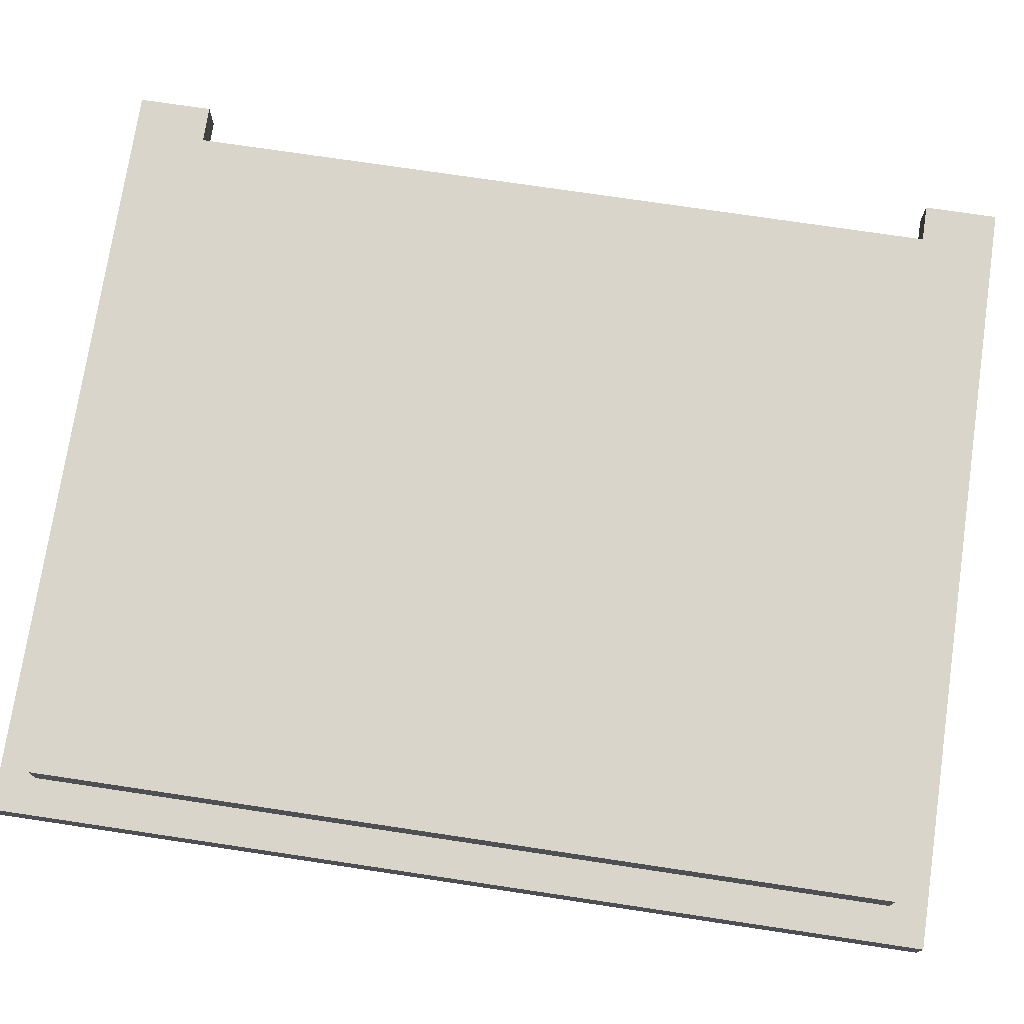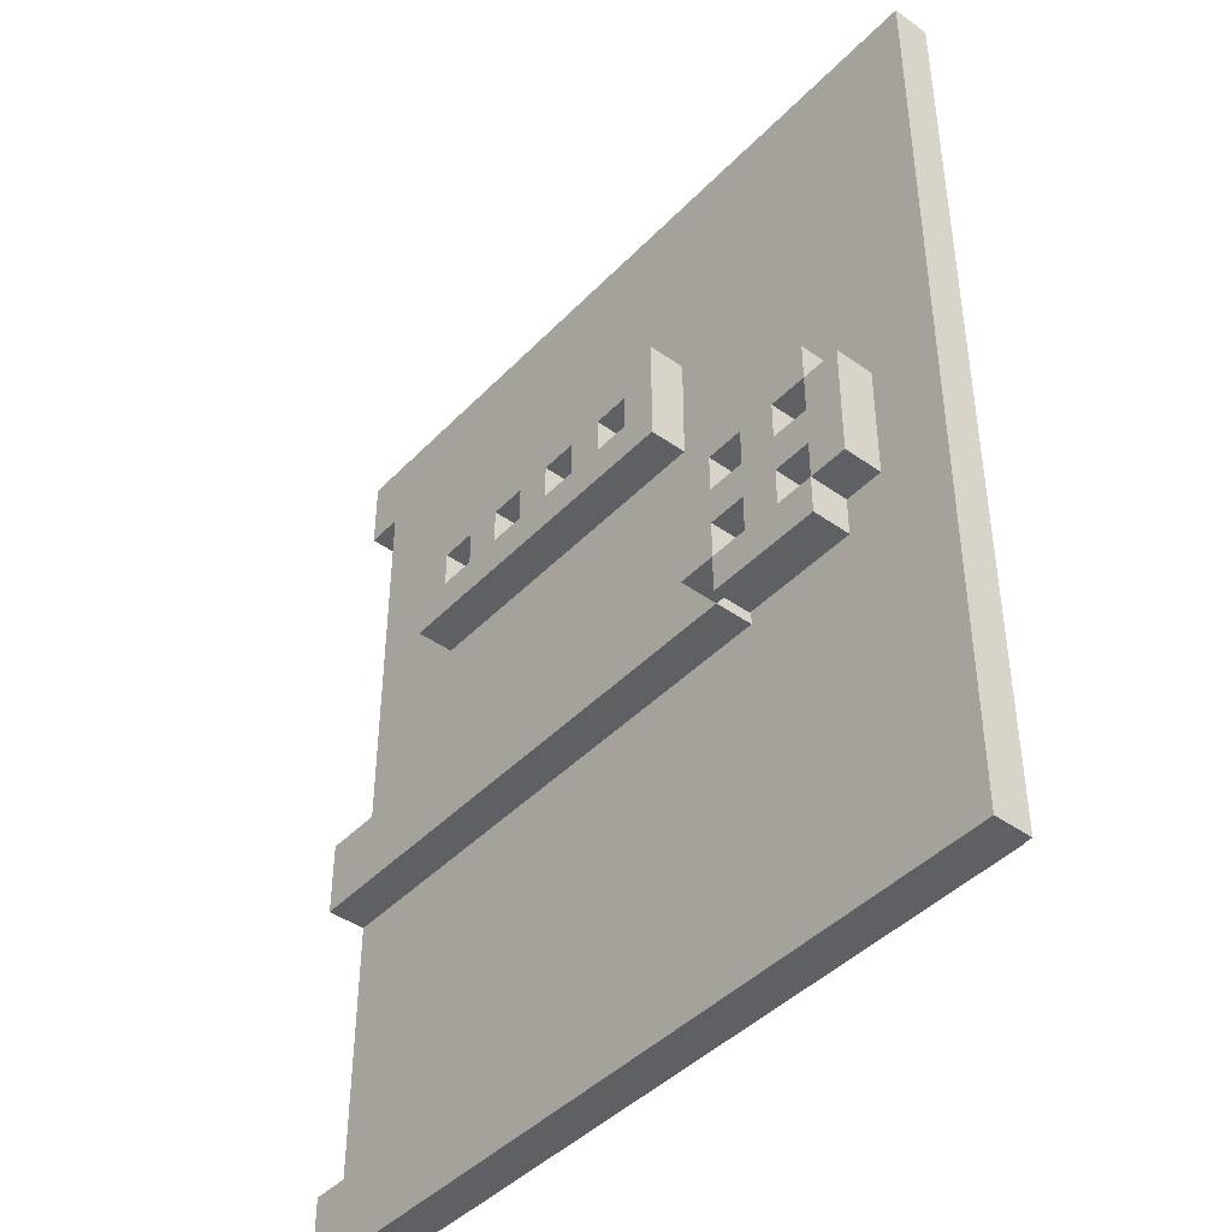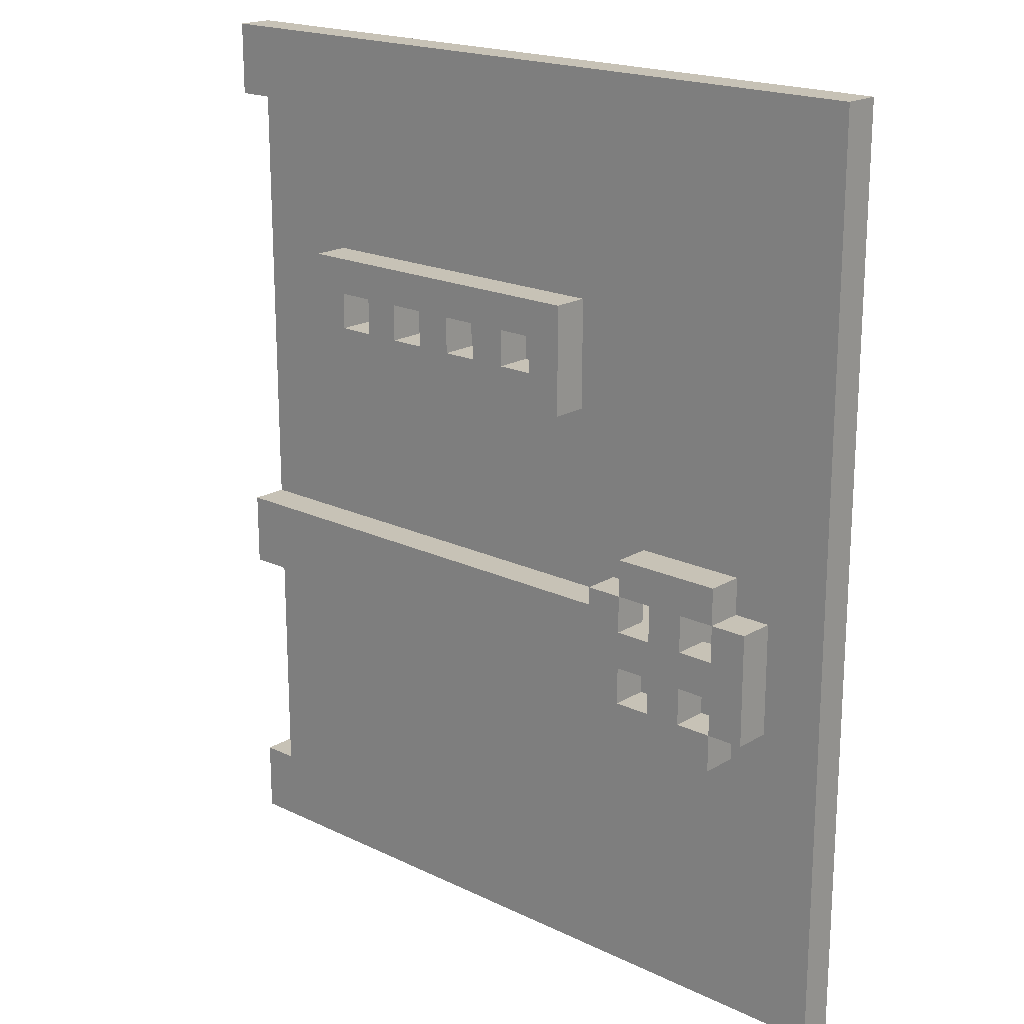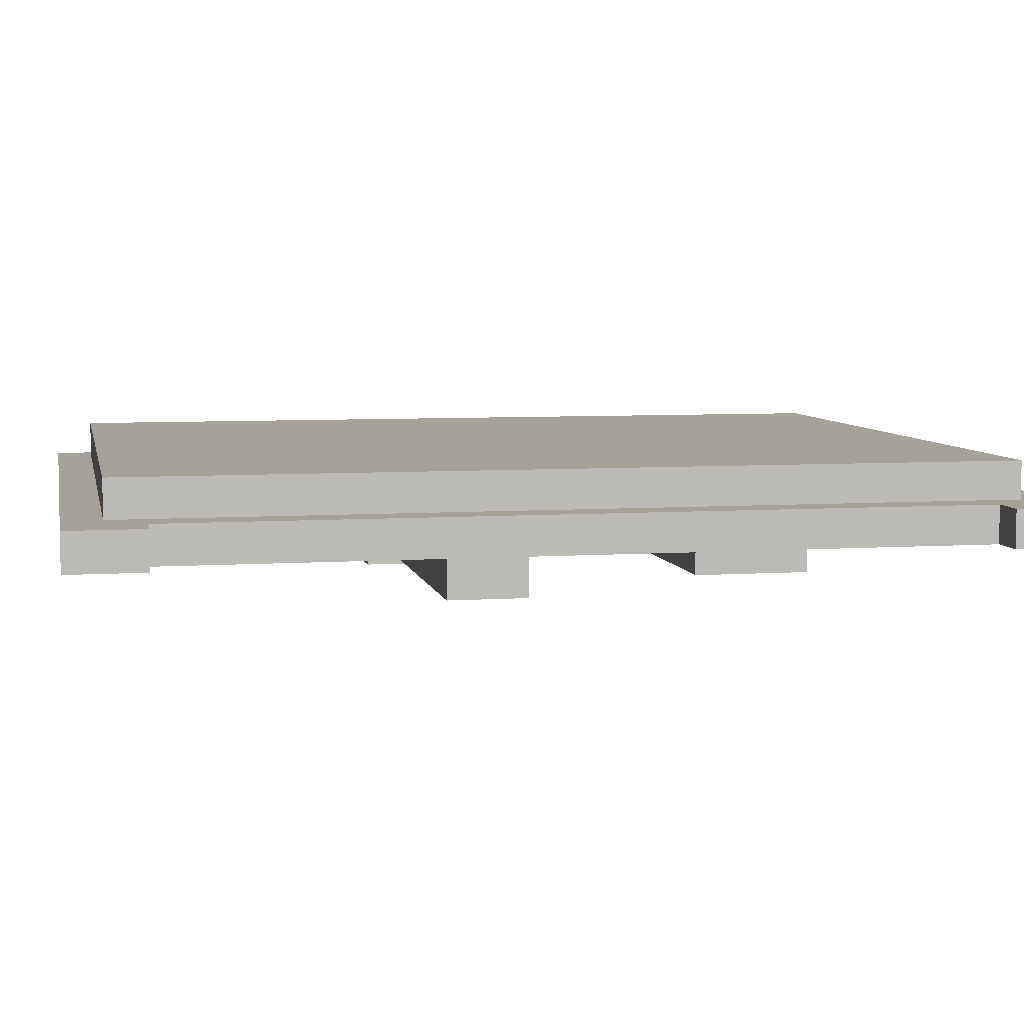
<metadata>
{"format":"obj","ext":"obj","renderer":"f3d","projection":"perspective","resolution":1024,"background":"white","views":[{"elev":74.3,"azim":-81.5,"up":"+Z"},{"elev":-43.4,"azim":-130.0,"up":"+Y"},{"elev":19.3,"azim":-138.0,"up":"+Y"},{"elev":6.4,"azim":78.6,"up":"+Z"}]}
</metadata>
<code>
o
v 0 2 -0.1
v 0 2 -0.2
v 0 4.5 -0.1
v 0 4.5 -0.2
v 0.1 2.1 0
v 0.1 2.1 -0.1
v 0.1 2.9 -0.3
v 0.1 2.9 -0.4
v 0.1 3.2 -0.3
v 0.1 3.2 -0.4
v 0.1 4.4 0
v 0.1 4.4 -0.1
v 0.2 2.8 -0.3
v 0.2 2.8 -0.4
v 0.2 2.9 -0.3
v 0.2 2.9 -0.4
v 0.2 3.2 -0.3
v 0.2 3.2 -0.4
v 0.2 3.3 -0.3
v 0.2 3.3 -0.4
v 0.3 2.9 -0.3
v 0.3 2.9 -0.4
v 0.3 3 -0.2
v 0.3 3 -0.3
v 0.3 3 -0.4
v 0.3 3.1 -0.2
v 0.3 3.1 -0.3
v 0.3 3.1 -0.4
v 0.3 3.2 -0.2
v 0.3 3.2 -0.3
v 0.3 3.2 -0.4
v 0.5 2.9 -0.3
v 0.5 2.9 -0.4
v 0.5 3 -0.3
v 0.5 3 -0.4
v 0.5 3.1 -0.3
v 0.5 3.1 -0.4
v 0.5 3.2 -0.3
v 0.5 3.2 -0.4
v 0.6 2.9 -0.2
v 0.6 2.9 -0.3
v 0.6 3 -0.2
v 0.6 3 -0.3
v 0.8 3.6 -0.2
v 0.8 3.6 -0.3
v 0.8 3.9 -0.2
v 0.8 3.9 -0.3
v 1 3.7 -0.2
v 1 3.7 -0.3
v 1 3.8 -0.2
v 1 3.8 -0.3
v 1.2 3.7 -0.2
v 1.2 3.7 -0.3
v 1.2 3.8 -0.2
v 1.2 3.8 -0.3
v 1.4 3.7 -0.2
v 1.4 3.7 -0.3
v 1.4 3.8 -0.2
v 1.4 3.8 -0.3
v 1.6 3.7 -0.2
v 1.6 3.7 -0.3
v 1.6 3.8 -0.2
v 1.6 3.8 -0.3
v 0.2 2.9 -0.3
v 0.2 2.9 -0.4
v 0.2 3 -0.3
v 0.2 3 -0.4
v 0.2 3.1 -0.3
v 0.2 3.1 -0.4
v 0.2 3.2 -0.3
v 0.2 3.2 -0.4
v 0.4 2.9 -0.3
v 0.4 2.9 -0.4
v 0.4 3 -0.3
v 0.4 3 -0.4
v 0.4 3.1 -0.2
v 0.4 3.1 -0.3
v 0.4 3.1 -0.4
v 0.4 3.2 -0.2
v 0.4 3.2 -0.3
v 0.4 3.2 -0.4
v 0.5 2.8 -0.3
v 0.5 2.8 -0.4
v 0.5 2.9 -0.3
v 0.5 2.9 -0.4
v 0.5 3.2 -0.3
v 0.5 3.2 -0.4
v 0.5 3.3 -0.3
v 0.5 3.3 -0.4
v 0.6 2.9 -0.3
v 0.6 2.9 -0.4
v 0.6 3.1 -0.3
v 0.6 3.2 -0.3
v 0.6 3.2 -0.4
v 0.9 3.7 -0.2
v 0.9 3.7 -0.3
v 0.9 3.8 -0.2
v 0.9 3.8 -0.3
v 1.1 3.7 -0.2
v 1.1 3.7 -0.3
v 1.1 3.8 -0.2
v 1.1 3.8 -0.3
v 1.3 3.7 -0.2
v 1.3 3.7 -0.3
v 1.3 3.8 -0.2
v 1.3 3.8 -0.3
v 1.5 3.7 -0.2
v 1.5 3.7 -0.3
v 1.5 3.8 -0.2
v 1.5 3.8 -0.3
v 1.7 3.6 -0.2
v 1.7 3.6 -0.3
v 1.7 3.9 -0.2
v 1.7 3.9 -0.3
v 1.9 2.1 0
v 1.9 2.1 -0.1
v 1.9 4.4 0
v 1.9 4.4 -0.1
v 2 2.2 -0.1
v 2 2.2 -0.2
v 2 2.9 -0.2
v 2 2.9 -0.3
v 2 3.1 -0.2
v 2 3.1 -0.3
v 2 4.3 -0.1
v 2 4.3 -0.2
v 2.1 2 -0.1
v 2.1 2 -0.2
v 2.1 2.2 -0.1
v 2.1 2.2 -0.2
v 2.1 4.3 -0.1
v 2.1 4.3 -0.2
v 2.1 4.5 -0.1
v 2.1 4.5 -0.2
v 0.1 2.1 0
v 0.1 4.4 0
v 1.9 2.1 0
v 1.9 4.4 0
v 0 2 -0.1
v 0 4.5 -0.1
v 0.1 2.1 -0.1
v 0.1 4.4 -0.1
v 1.9 2.1 -0.1
v 1.9 4.4 -0.1
v 2 2 -0.1
v 2 2.2 -0.1
v 2 4.3 -0.1
v 2 4.5 -0.1
v 2.1 2 -0.1
v 2.1 2.2 -0.1
v 2.1 4.3 -0.1
v 2.1 4.5 -0.1
v 0.1 2.9 -0.3
v 0.1 3.2 -0.3
v 0.2 2.8 -0.3
v 0.2 2.9 -0.3
v 0.2 3 -0.3
v 0.2 3.1 -0.3
v 0.2 3.2 -0.3
v 0.2 3.3 -0.3
v 0.3 2.9 -0.3
v 0.3 3 -0.3
v 0.3 3.1 -0.3
v 0.3 3.2 -0.3
v 0.4 2.9 -0.3
v 0.4 3 -0.3
v 0.4 3.2 -0.3
v 0.5 2.8 -0.3
v 0.5 2.9 -0.3
v 0.5 3 -0.3
v 0.5 3.1 -0.3
v 0.5 3.2 -0.3
v 0.5 3.3 -0.3
v 0.6 2.9 -0.3
v 0.6 3 -0.3
v 0.6 3.1 -0.3
v 0.6 3.2 -0.3
v 0 2 -0.2
v 0 4.5 -0.2
v 0.1 2.1 -0.2
v 0.1 4.4 -0.2
v 0.3 3 -0.2
v 0.3 3.1 -0.2
v 0.3 3.2 -0.2
v 0.4 3 -0.2
v 0.4 3.1 -0.2
v 0.4 3.2 -0.2
v 0.6 2.9 -0.2
v 0.6 3 -0.2
v 0.8 3.6 -0.2
v 0.8 3.9 -0.2
v 0.9 3.7 -0.2
v 0.9 3.8 -0.2
v 1 3.7 -0.2
v 1 3.8 -0.2
v 1.1 3.7 -0.2
v 1.1 3.8 -0.2
v 1.2 3.7 -0.2
v 1.2 3.8 -0.2
v 1.3 3.7 -0.2
v 1.3 3.8 -0.2
v 1.4 3.7 -0.2
v 1.4 3.8 -0.2
v 1.5 3.7 -0.2
v 1.5 3.8 -0.2
v 1.6 3.7 -0.2
v 1.6 3.8 -0.2
v 1.7 3.6 -0.2
v 1.7 3.9 -0.2
v 1.9 2.1 -0.2
v 1.9 2.9 -0.2
v 1.9 3.1 -0.2
v 1.9 4.4 -0.2
v 2 2 -0.2
v 2 2.2 -0.2
v 2 2.9 -0.2
v 2 3.1 -0.2
v 2 4.3 -0.2
v 2 4.5 -0.2
v 2.1 2 -0.2
v 2.1 2.2 -0.2
v 2.1 4.3 -0.2
v 2.1 4.5 -0.2
v 0.6 2.9 -0.3
v 0.6 3.1 -0.3
v 0.8 3.6 -0.3
v 0.8 3.9 -0.3
v 0.9 3.7 -0.3
v 0.9 3.8 -0.3
v 1 3.7 -0.3
v 1 3.8 -0.3
v 1.1 3.7 -0.3
v 1.1 3.8 -0.3
v 1.2 3.7 -0.3
v 1.2 3.8 -0.3
v 1.3 3.7 -0.3
v 1.3 3.8 -0.3
v 1.4 3.7 -0.3
v 1.4 3.8 -0.3
v 1.5 3.7 -0.3
v 1.5 3.8 -0.3
v 1.6 3.7 -0.3
v 1.6 3.8 -0.3
v 1.7 3.6 -0.3
v 1.7 3.9 -0.3
v 2 2.9 -0.3
v 2 3.1 -0.3
v 0.1 2.9 -0.4
v 0.1 3.2 -0.4
v 0.2 2.8 -0.4
v 0.2 2.9 -0.4
v 0.2 3 -0.4
v 0.2 3.1 -0.4
v 0.2 3.2 -0.4
v 0.2 3.3 -0.4
v 0.3 2.9 -0.4
v 0.3 3 -0.4
v 0.3 3.1 -0.4
v 0.3 3.2 -0.4
v 0.4 2.9 -0.4
v 0.4 3 -0.4
v 0.4 3.1 -0.4
v 0.4 3.2 -0.4
v 0.5 2.8 -0.4
v 0.5 2.9 -0.4
v 0.5 3 -0.4
v 0.5 3.1 -0.4
v 0.5 3.2 -0.4
v 0.5 3.3 -0.4
v 0.6 2.9 -0.4
v 0.6 3.2 -0.4
v 0 2 -0.1
v 2 2 -0.1
v 2.1 2 -0.1
v 0 2 -0.2
v 2 2 -0.2
v 2.1 2 -0.2
v 0.1 2.1 0
v 1.9 2.1 0
v 0.1 2.1 -0.1
v 1.9 2.1 -0.1
v 0.2 2.8 -0.3
v 0.5 2.8 -0.3
v 0.2 2.8 -0.4
v 0.5 2.8 -0.4
v 0.6 2.9 -0.2
v 1.9 2.9 -0.2
v 2 2.9 -0.2
v 0.1 2.9 -0.3
v 0.2 2.9 -0.3
v 0.5 2.9 -0.3
v 0.6 2.9 -0.3
v 2 2.9 -0.3
v 0.1 2.9 -0.4
v 0.2 2.9 -0.4
v 0.5 2.9 -0.4
v 0.6 2.9 -0.4
v 0.3 3 -0.2
v 0.4 3 -0.2
v 0.6 3 -0.2
v 0.2 3 -0.3
v 0.3 3 -0.3
v 0.4 3 -0.3
v 0.5 3 -0.3
v 0.6 3 -0.3
v 0.2 3 -0.4
v 0.3 3 -0.4
v 0.4 3 -0.4
v 0.5 3 -0.4
v 0.2 3.2 -0.3
v 0.3 3.2 -0.3
v 0.4 3.2 -0.3
v 0.5 3.2 -0.3
v 0.2 3.2 -0.4
v 0.3 3.2 -0.4
v 0.4 3.2 -0.4
v 0.5 3.2 -0.4
v 0.8 3.6 -0.2
v 1.7 3.6 -0.2
v 0.8 3.6 -0.3
v 1.7 3.6 -0.3
v 0.9 3.8 -0.2
v 1 3.8 -0.2
v 1.1 3.8 -0.2
v 1.2 3.8 -0.2
v 1.3 3.8 -0.2
v 1.4 3.8 -0.2
v 1.5 3.8 -0.2
v 1.6 3.8 -0.2
v 0.9 3.8 -0.3
v 1 3.8 -0.3
v 1.1 3.8 -0.3
v 1.2 3.8 -0.3
v 1.3 3.8 -0.3
v 1.4 3.8 -0.3
v 1.5 3.8 -0.3
v 1.6 3.8 -0.3
v 2 4.3 -0.1
v 2.1 4.3 -0.1
v 2 4.3 -0.2
v 2.1 4.3 -0.2
v 2 2.2 -0.1
v 2.1 2.2 -0.1
v 2 2.2 -0.2
v 2.1 2.2 -0.2
v 0.2 2.9 -0.3
v 0.3 2.9 -0.3
v 0.4 2.9 -0.3
v 0.5 2.9 -0.3
v 0.2 2.9 -0.4
v 0.3 2.9 -0.4
v 0.4 2.9 -0.4
v 0.5 2.9 -0.4
v 0.4 3.1 -0.2
v 1.9 3.1 -0.2
v 2 3.1 -0.2
v 0.2 3.1 -0.3
v 0.3 3.1 -0.3
v 0.4 3.1 -0.3
v 0.5 3.1 -0.3
v 0.6 3.1 -0.3
v 2 3.1 -0.3
v 0.2 3.1 -0.4
v 0.3 3.1 -0.4
v 0.4 3.1 -0.4
v 0.5 3.1 -0.4
v 0.3 3.2 -0.2
v 0.4 3.2 -0.2
v 0.1 3.2 -0.3
v 0.2 3.2 -0.3
v 0.3 3.2 -0.3
v 0.4 3.2 -0.3
v 0.5 3.2 -0.3
v 0.6 3.2 -0.3
v 0.1 3.2 -0.4
v 0.2 3.2 -0.4
v 0.5 3.2 -0.4
v 0.6 3.2 -0.4
v 0.2 3.3 -0.3
v 0.5 3.3 -0.3
v 0.2 3.3 -0.4
v 0.5 3.3 -0.4
v 0.9 3.7 -0.2
v 1 3.7 -0.2
v 1.1 3.7 -0.2
v 1.2 3.7 -0.2
v 1.3 3.7 -0.2
v 1.4 3.7 -0.2
v 1.5 3.7 -0.2
v 1.6 3.7 -0.2
v 0.9 3.7 -0.3
v 1 3.7 -0.3
v 1.1 3.7 -0.3
v 1.2 3.7 -0.3
v 1.3 3.7 -0.3
v 1.4 3.7 -0.3
v 1.5 3.7 -0.3
v 1.6 3.7 -0.3
v 0.8 3.9 -0.2
v 1.7 3.9 -0.2
v 0.8 3.9 -0.3
v 1.7 3.9 -0.3
v 0.1 4.4 0
v 1.9 4.4 0
v 0.1 4.4 -0.1
v 1.9 4.4 -0.1
v 0 4.5 -0.1
v 2 4.5 -0.1
v 2.1 4.5 -0.1
v 0 4.5 -0.2
v 2 4.5 -0.2
v 2.1 4.5 -0.2
f 3 2 1
f 4 2 3
f 9 8 7
f 10 8 9
f 11 6 5
f 12 6 11
f 15 14 13
f 16 14 15
f 19 18 17
f 20 18 19
f 24 22 21
f 25 22 24
f 26 24 23
f 27 24 26
f 29 27 26
f 30 28 27
f 30 27 29
f 31 28 30
f 34 33 32
f 35 33 34
f 38 37 36
f 39 37 38
f 42 41 40
f 43 41 42
f 46 45 44
f 47 45 46
f 50 49 48
f 51 49 50
f 54 53 52
f 55 53 54
f 58 57 56
f 59 57 58
f 62 61 60
f 63 61 62
f 64 65 66
f 66 65 67
f 68 69 70
f 70 69 71
f 72 73 74
f 74 73 75
f 76 77 79
f 77 78 80
f 79 77 80
f 80 78 81
f 82 83 84
f 84 83 85
f 86 87 88
f 88 87 89
f 90 91 92
f 92 91 93
f 93 91 94
f 95 96 97
f 97 96 98
f 99 100 101
f 101 100 102
f 103 104 105
f 105 104 106
f 107 108 109
f 109 108 110
f 111 112 113
f 113 112 114
f 115 116 117
f 117 116 118
f 119 120 121
f 119 121 123
f 121 122 123
f 123 122 124
f 119 123 125
f 125 123 126
f 127 128 129
f 129 128 130
f 131 132 133
f 133 132 134
f 137 136 135
f 138 136 137
f 141 140 139
f 142 140 141
f 143 141 139
f 144 140 142
f 145 143 139
f 145 144 143
f 146 144 145
f 147 144 146
f 148 140 144
f 148 144 147
f 149 146 145
f 150 146 149
f 151 148 147
f 152 148 151
f 156 154 153
f 157 154 156
f 158 154 157
f 159 154 158
f 161 156 155
f 162 158 157
f 163 158 162
f 164 160 159
f 165 161 155
f 165 162 161
f 166 162 165
f 167 160 164
f 168 165 155
f 169 165 168
f 172 160 167
f 173 160 172
f 174 170 169
f 175 170 174
f 176 172 171
f 177 172 176
f 178 179 180
f 180 179 181
f 180 181 182
f 182 181 183
f 183 181 184
f 180 182 185
f 184 181 187
f 180 185 188
f 188 185 189
f 186 187 190
f 187 181 190
f 190 181 191
f 192 193 194
f 194 193 195
f 196 197 198
f 198 197 199
f 200 201 202
f 202 201 203
f 204 205 206
f 206 205 207
f 186 190 208
f 191 181 209
f 178 180 210
f 180 188 210
f 210 188 211
f 208 209 212
f 186 208 212
f 181 179 213
f 212 209 213
f 209 181 213
f 210 211 214
f 178 210 214
f 214 211 215
f 215 211 216
f 212 213 217
f 217 213 218
f 213 179 219
f 218 213 219
f 214 215 220
f 220 215 221
f 218 219 222
f 222 219 223
f 226 227 228
f 228 227 229
f 226 228 230
f 229 227 231
f 226 230 232
f 230 231 232
f 231 227 233
f 232 231 233
f 226 232 234
f 233 227 235
f 226 234 236
f 234 235 236
f 235 227 237
f 236 235 237
f 226 236 238
f 237 227 239
f 226 238 240
f 238 239 240
f 239 227 241
f 240 239 241
f 226 240 242
f 241 227 243
f 226 242 244
f 242 243 244
f 243 227 245
f 244 243 245
f 224 225 246
f 246 225 247
f 248 249 251
f 251 249 252
f 252 249 253
f 253 249 254
f 250 251 256
f 252 253 257
f 257 253 258
f 254 255 259
f 257 258 260
f 258 259 260
f 250 256 260
f 256 257 260
f 260 259 261
f 261 259 262
f 259 255 263
f 262 259 263
f 250 260 264
f 264 260 265
f 261 262 266
f 266 262 267
f 263 255 268
f 268 255 269
f 266 267 270
f 267 268 270
f 265 266 270
f 270 268 271
f 275 273 272
f 276 274 273
f 276 273 275
f 277 274 276
f 280 279 278
f 281 279 280
f 284 283 282
f 285 283 284
f 292 287 286
f 292 288 287
f 293 288 292
f 294 290 289
f 295 290 294
f 296 292 291
f 297 292 296
f 302 299 298
f 303 300 299
f 303 299 302
f 304 300 303
f 305 300 304
f 306 302 301
f 307 302 306
f 308 304 303
f 309 304 308
f 314 311 310
f 315 311 314
f 316 313 312
f 317 313 316
f 320 319 318
f 321 319 320
f 330 323 322
f 331 323 330
f 332 325 324
f 333 325 332
f 334 327 326
f 335 327 334
f 336 329 328
f 337 329 336
f 340 339 338
f 341 339 340
f 342 343 344
f 344 343 345
f 346 347 350
f 350 347 351
f 348 349 352
f 352 349 353
f 354 355 359
f 355 356 359
f 359 356 360
f 360 356 361
f 361 356 362
f 357 358 363
f 363 358 364
f 359 360 365
f 365 360 366
f 367 368 371
f 371 368 372
f 369 370 375
f 375 370 376
f 373 374 377
f 377 374 378
f 379 380 381
f 381 380 382
f 383 384 391
f 391 384 392
f 385 386 393
f 393 386 394
f 387 388 395
f 395 388 396
f 389 390 397
f 397 390 398
f 399 400 401
f 401 400 402
f 403 404 405
f 405 404 406
f 407 408 410
f 408 409 411
f 410 408 411
f 411 409 412

</code>
